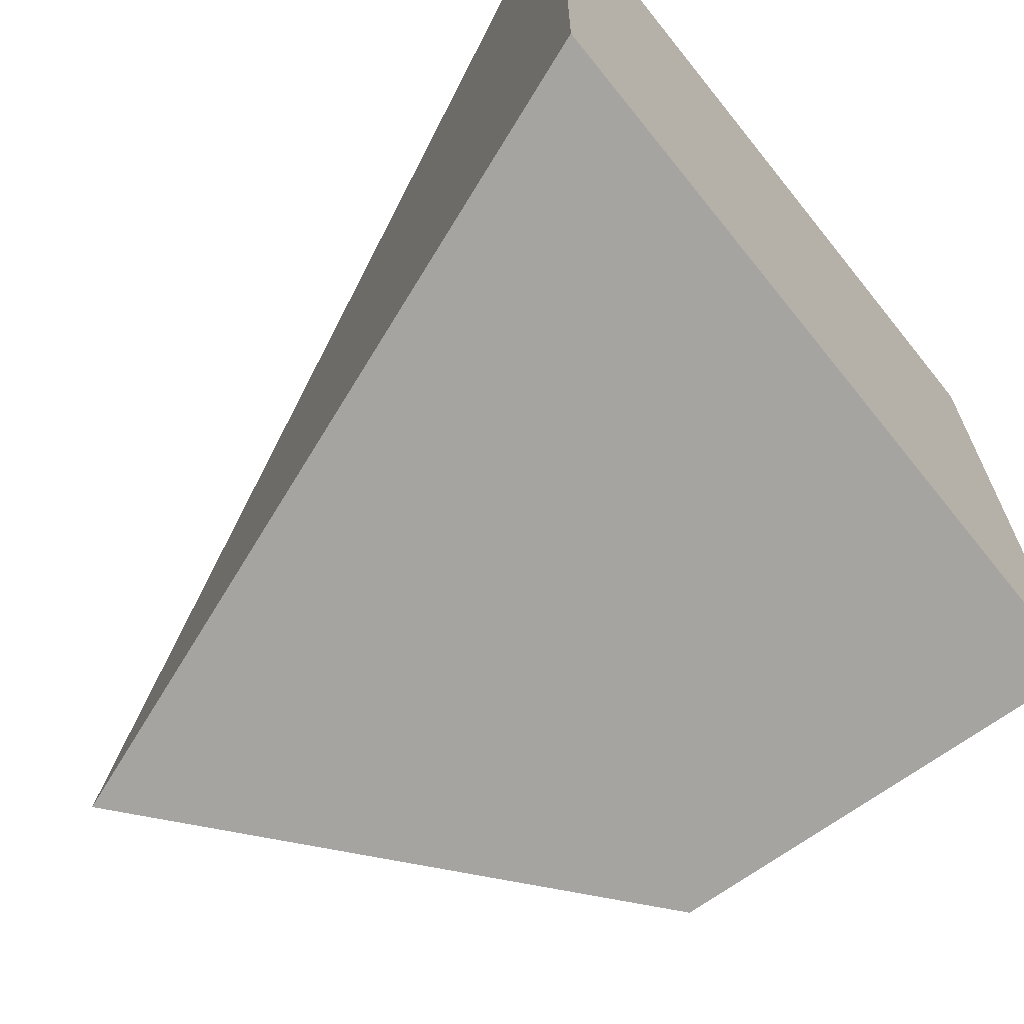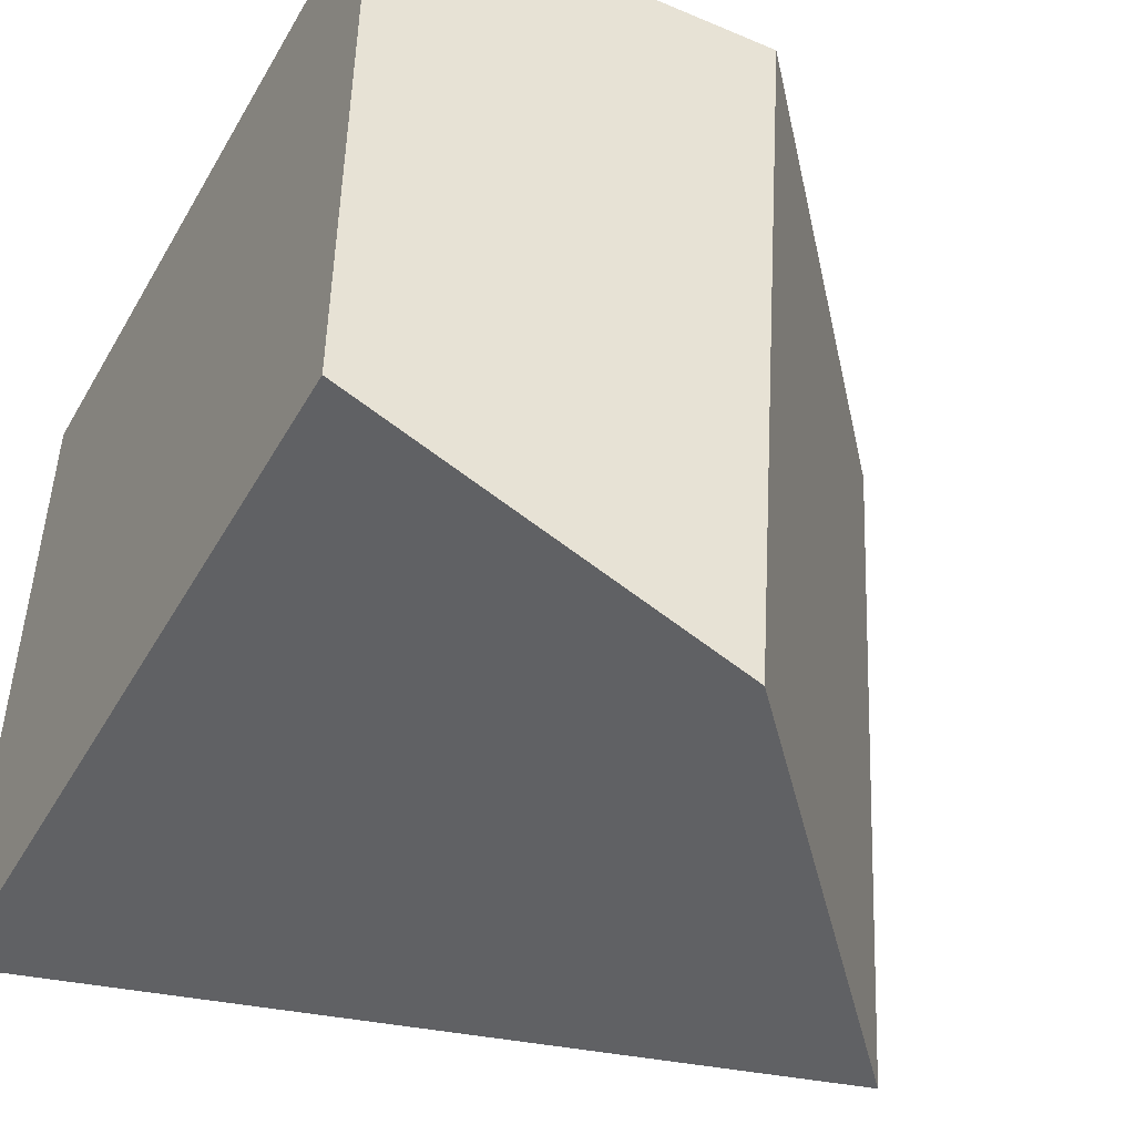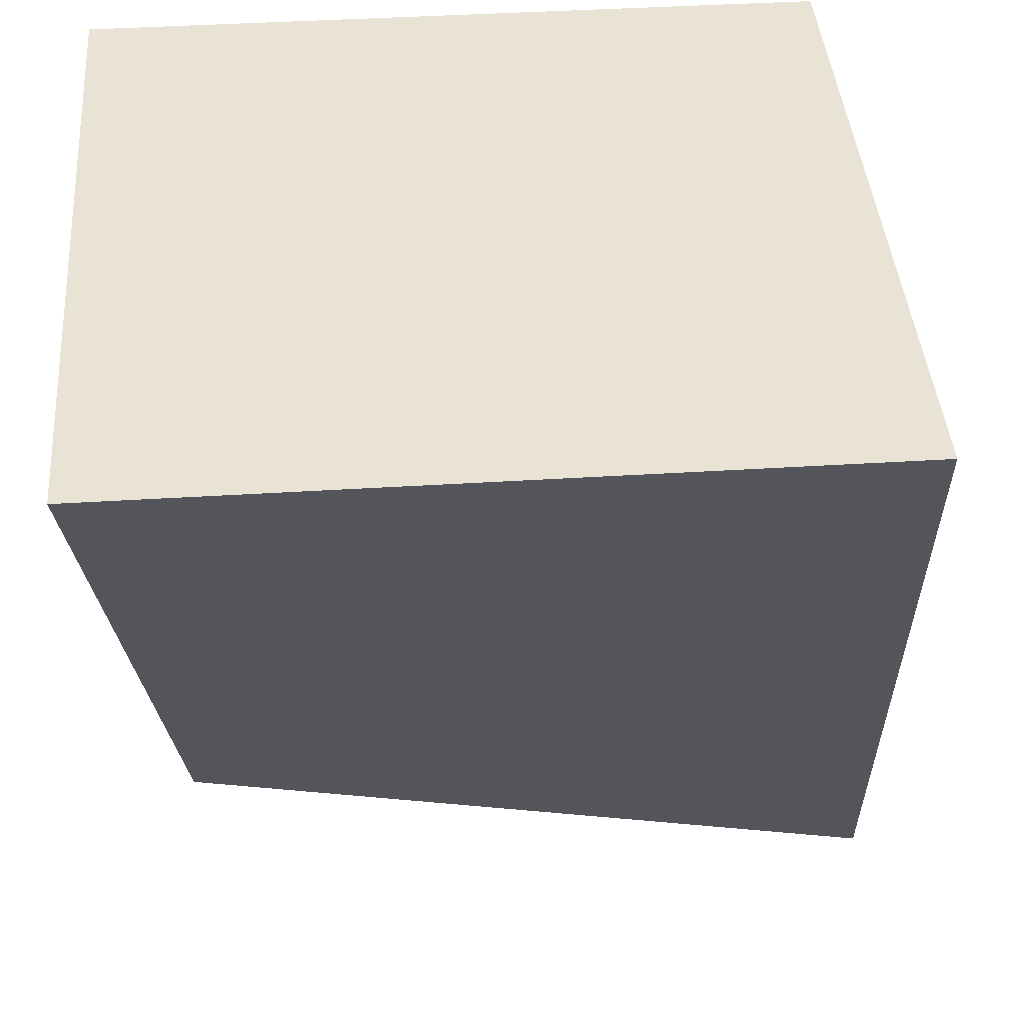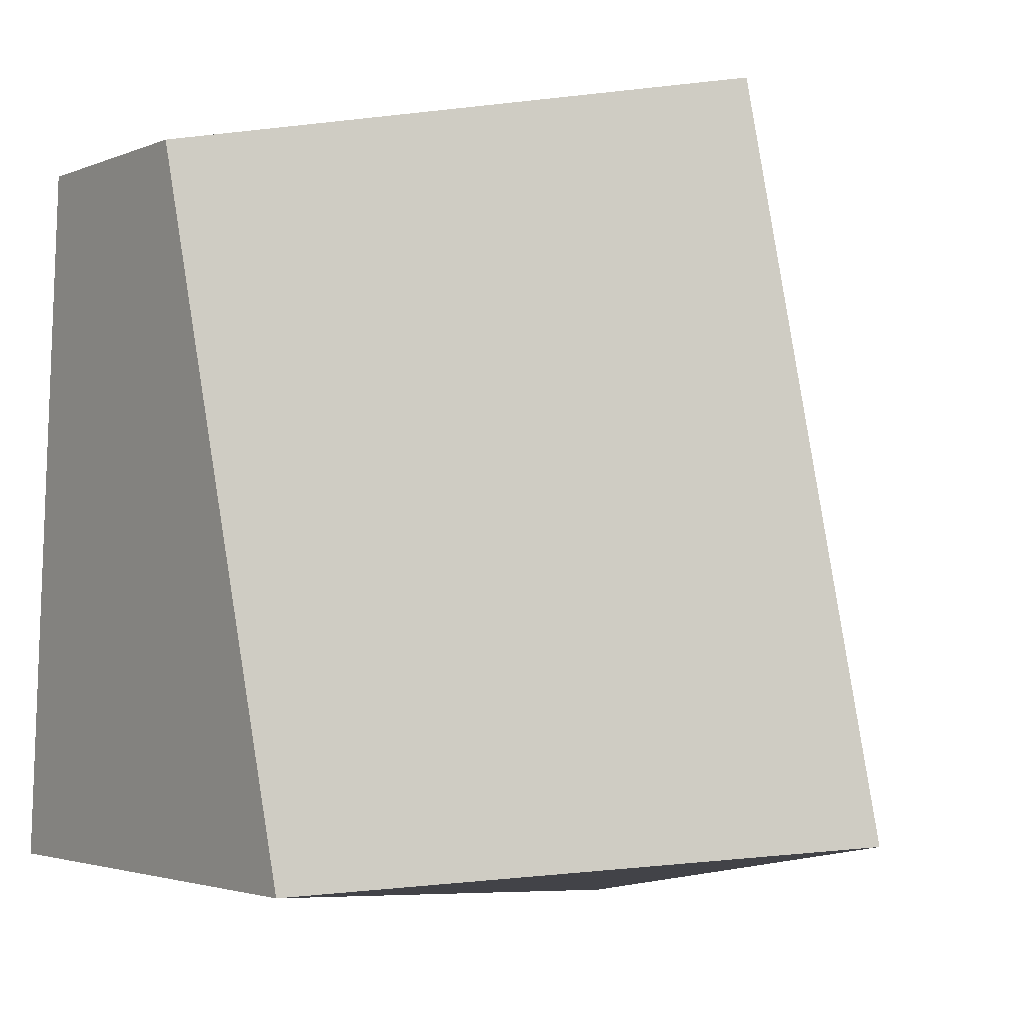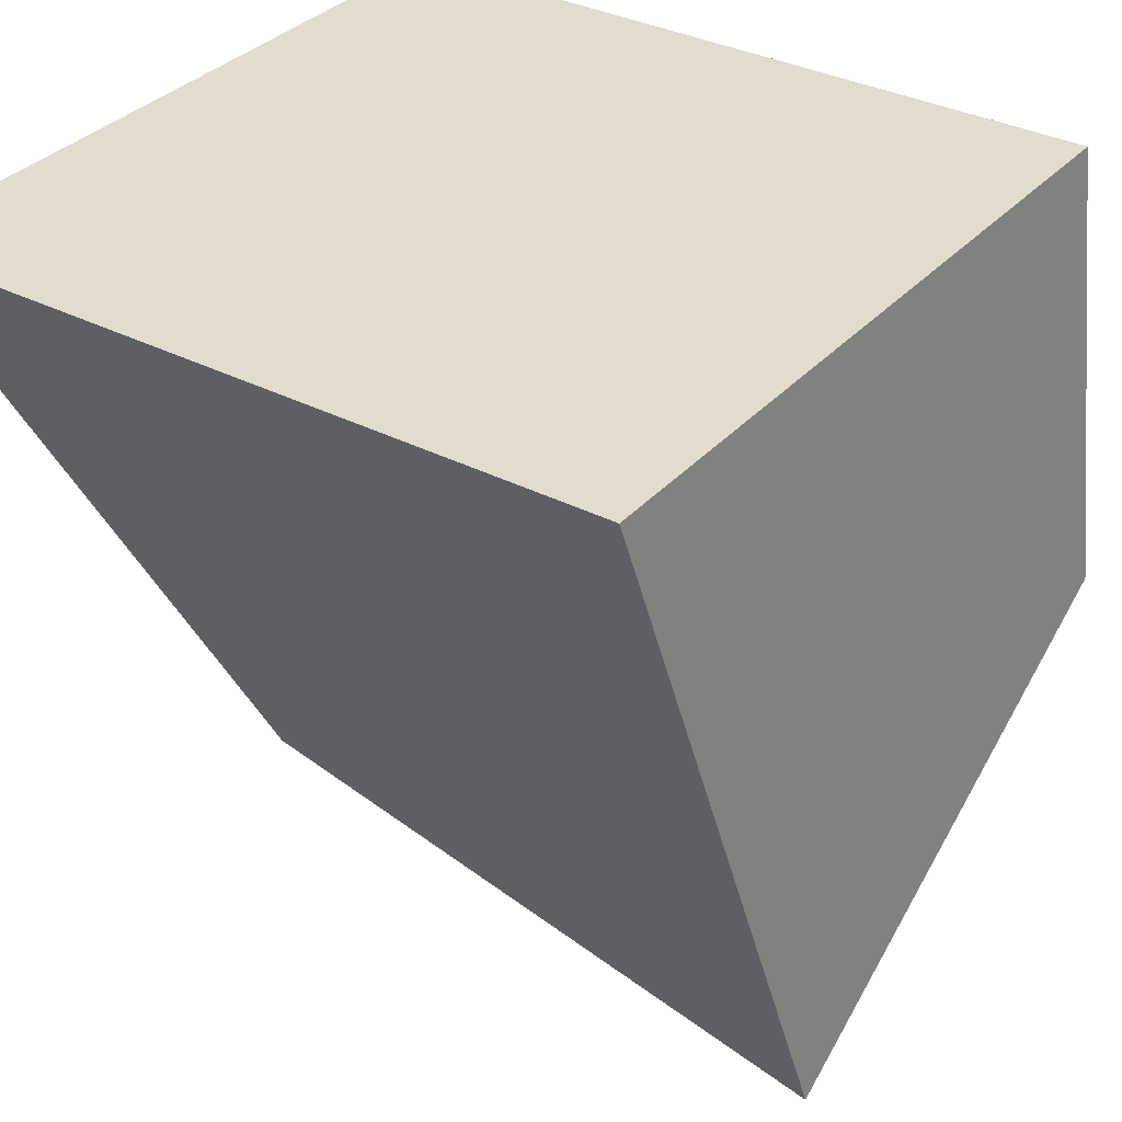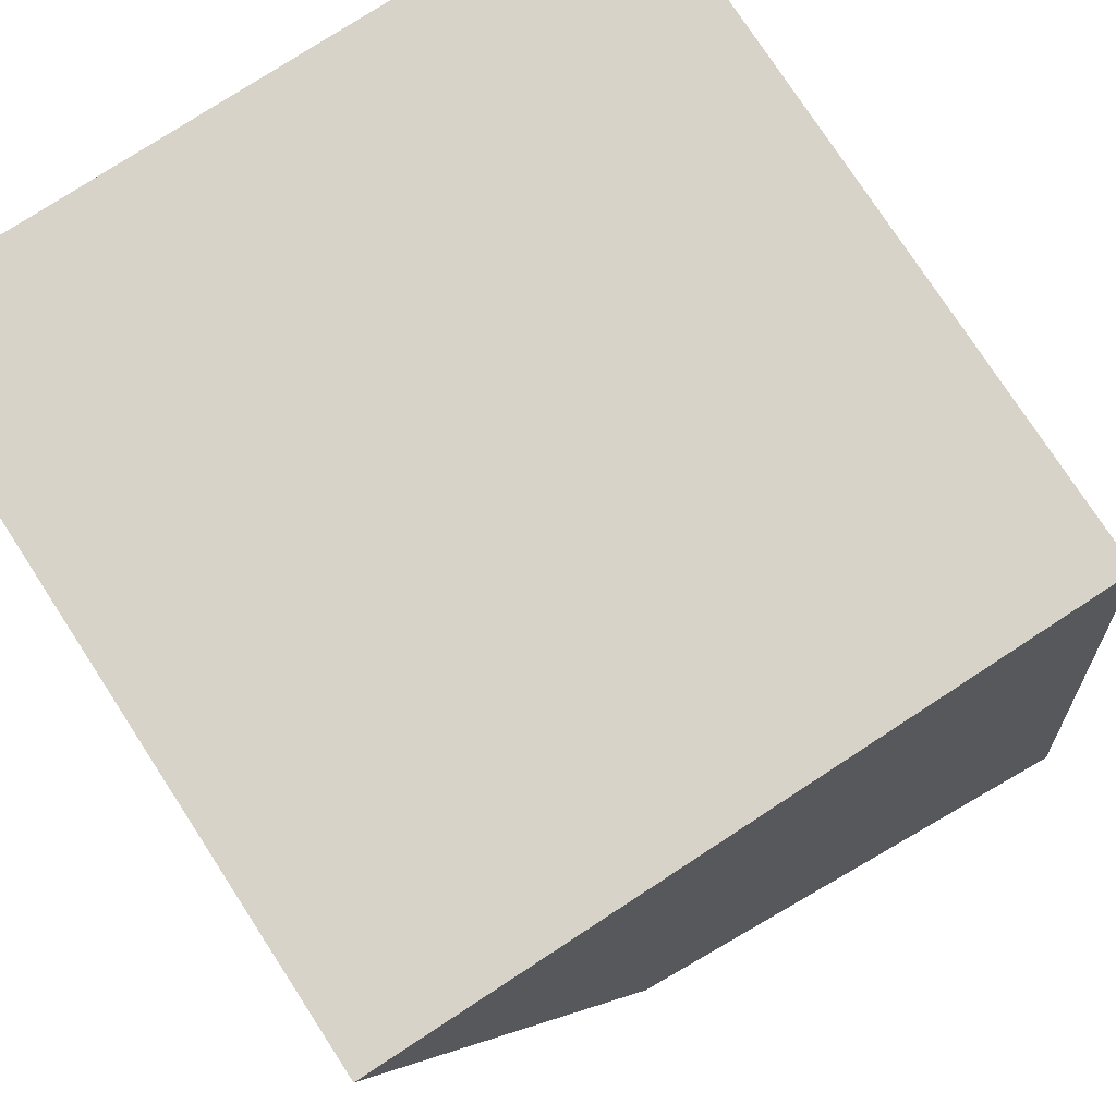
<metadata>
{"format":"obj","ext":"obj","renderer":"f3d","projection":"perspective","resolution":1024,"background":"white","views":[{"elev":-68.0,"azim":128.7,"up":"+Z"},{"elev":-48.7,"azim":-118.9,"up":"+Z"},{"elev":41.0,"azim":85.6,"up":"+Y"},{"elev":-13.1,"azim":-35.8,"up":"+Z"},{"elev":34.1,"azim":125.0,"up":"+Y"},{"elev":77.2,"azim":146.9,"up":"+Y"}]}
</metadata>
<code>
o Cube
v 0.1582 -1.092 -1.301
v -0.1566 -1.025 0.6402
v -1.284 -0.03276 0.5281
v -0.942 -0.09262 -1.411
v 0.9095 1 -1.22
v 0.9095 1 0.7796
v -1.09 1 0.7796
v -1.09 1 -1.22
f 1 2 3 4
f 5 8 7 6
f 1 5 6 2
f 2 6 7 3
f 3 7 8 4
f 5 1 4 8

</code>
